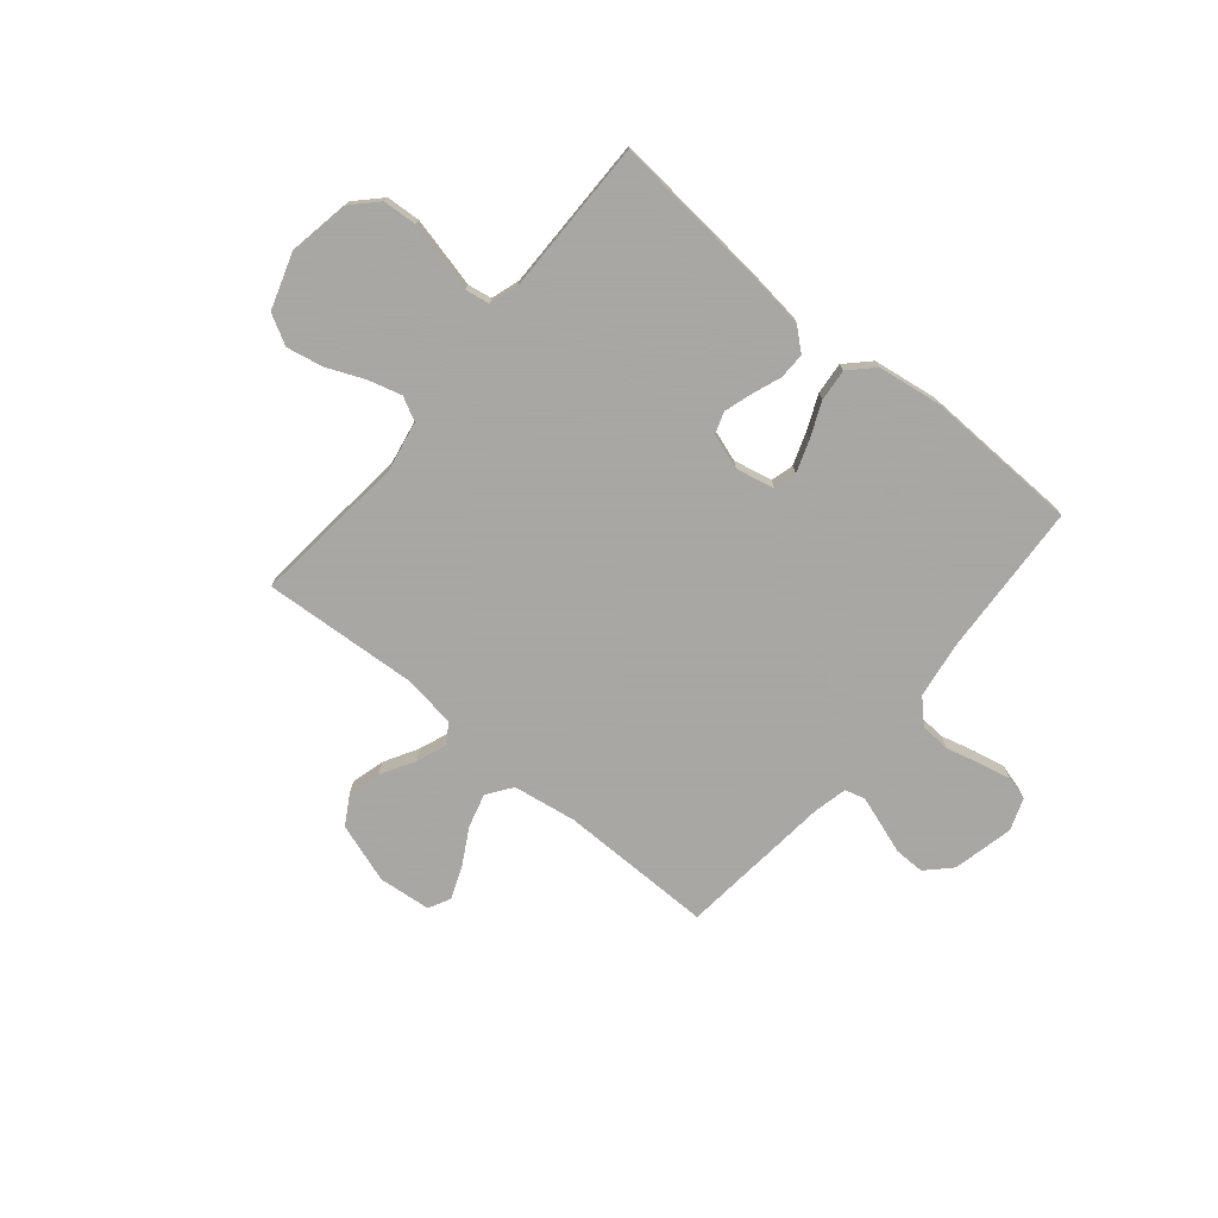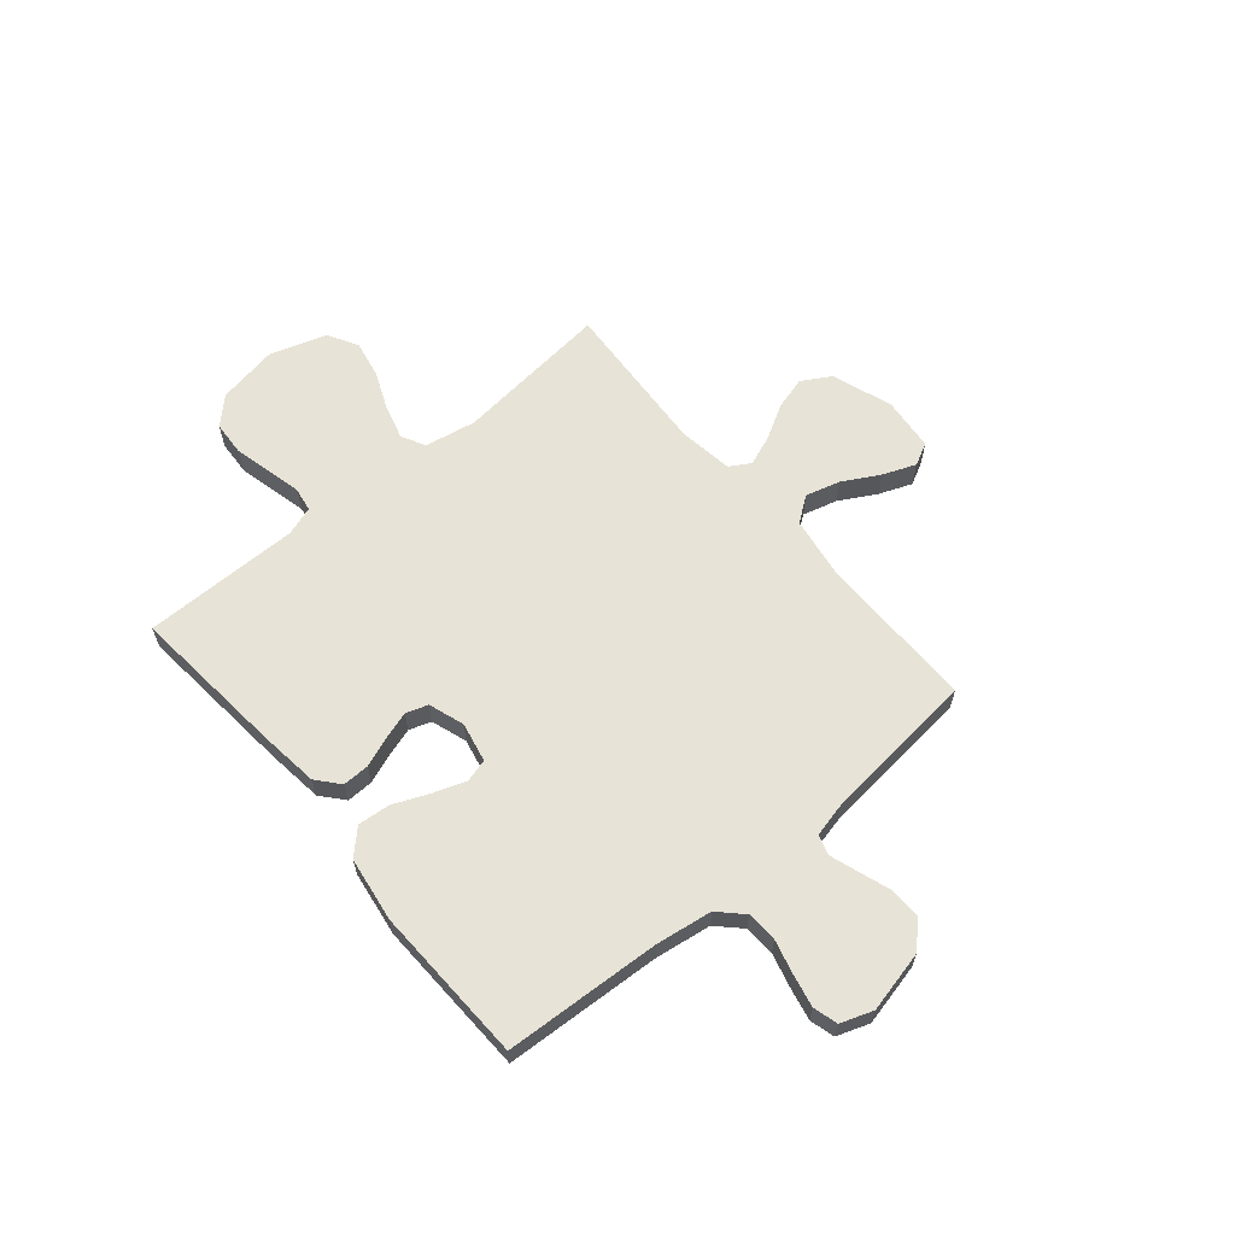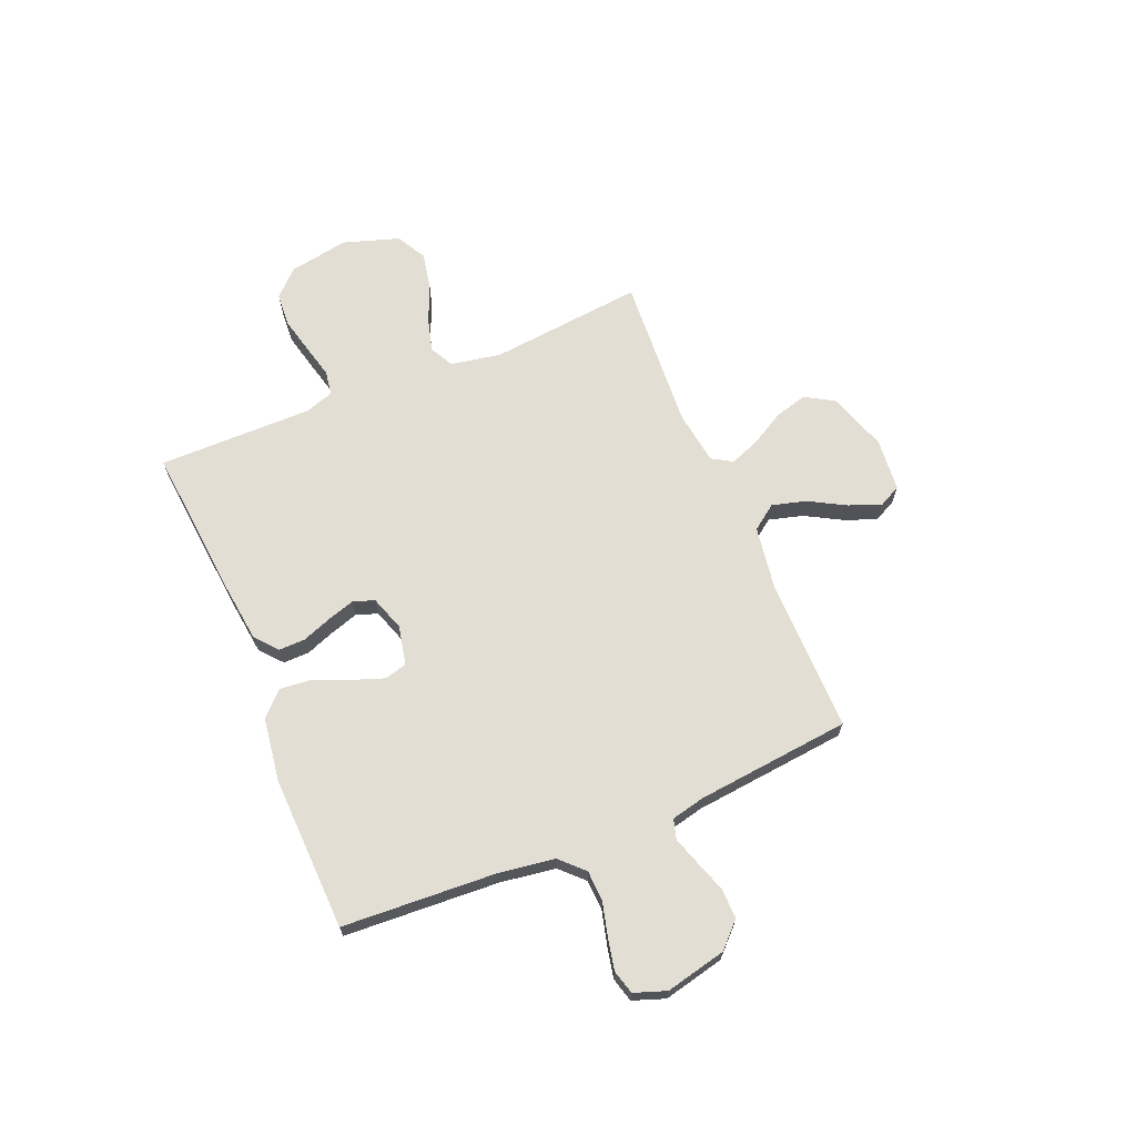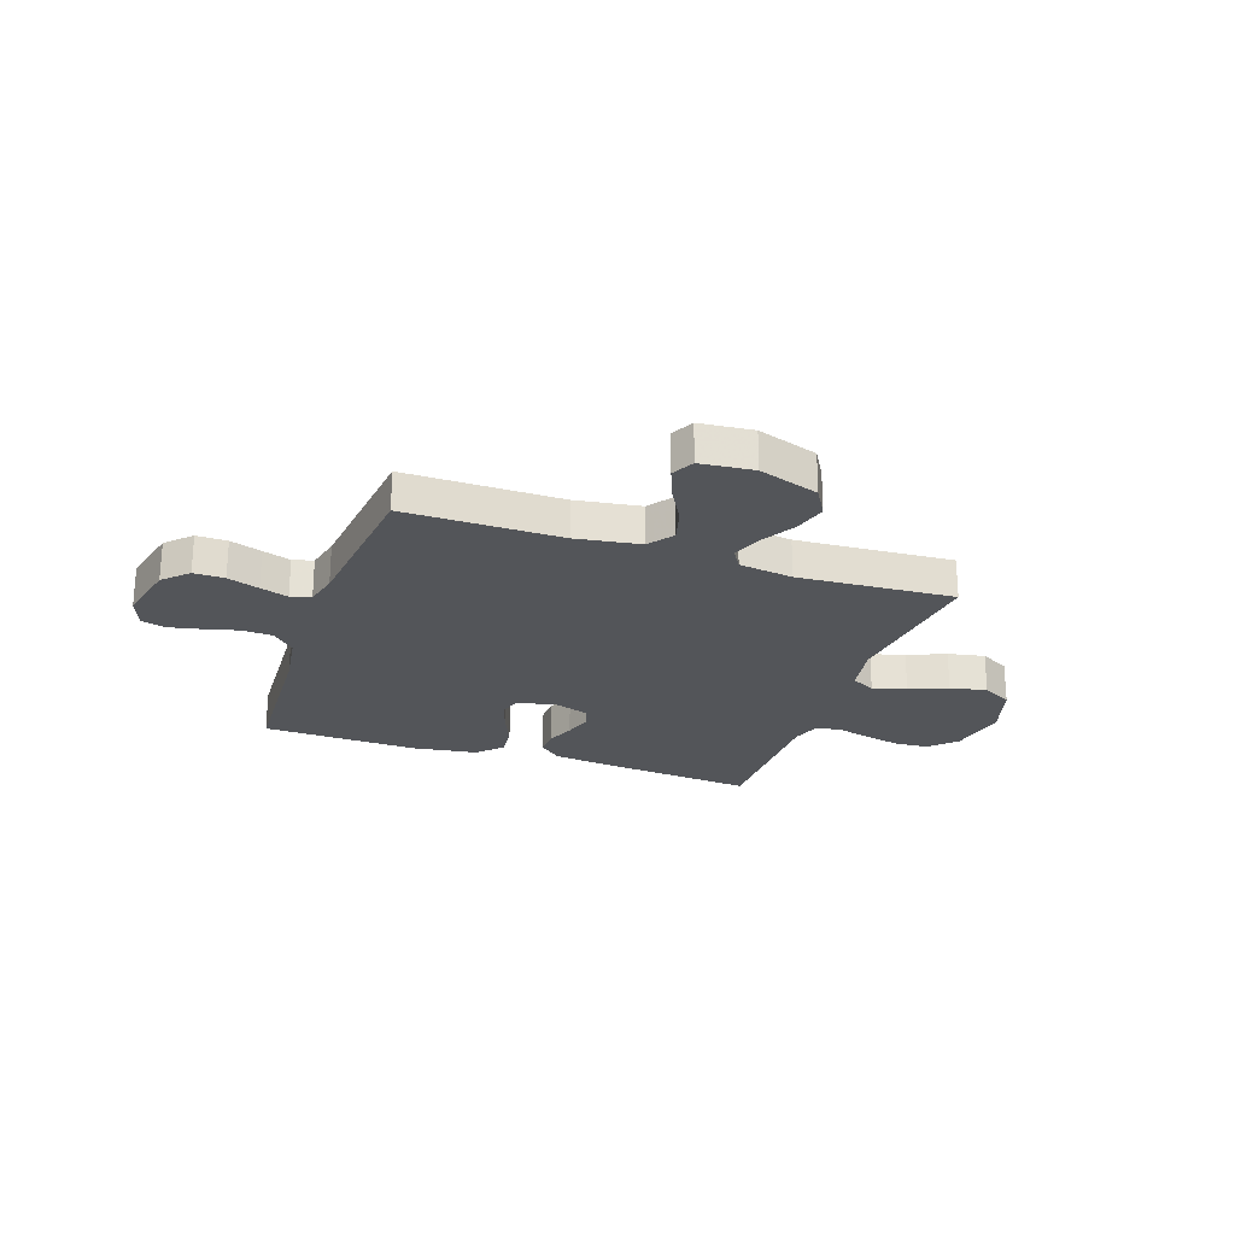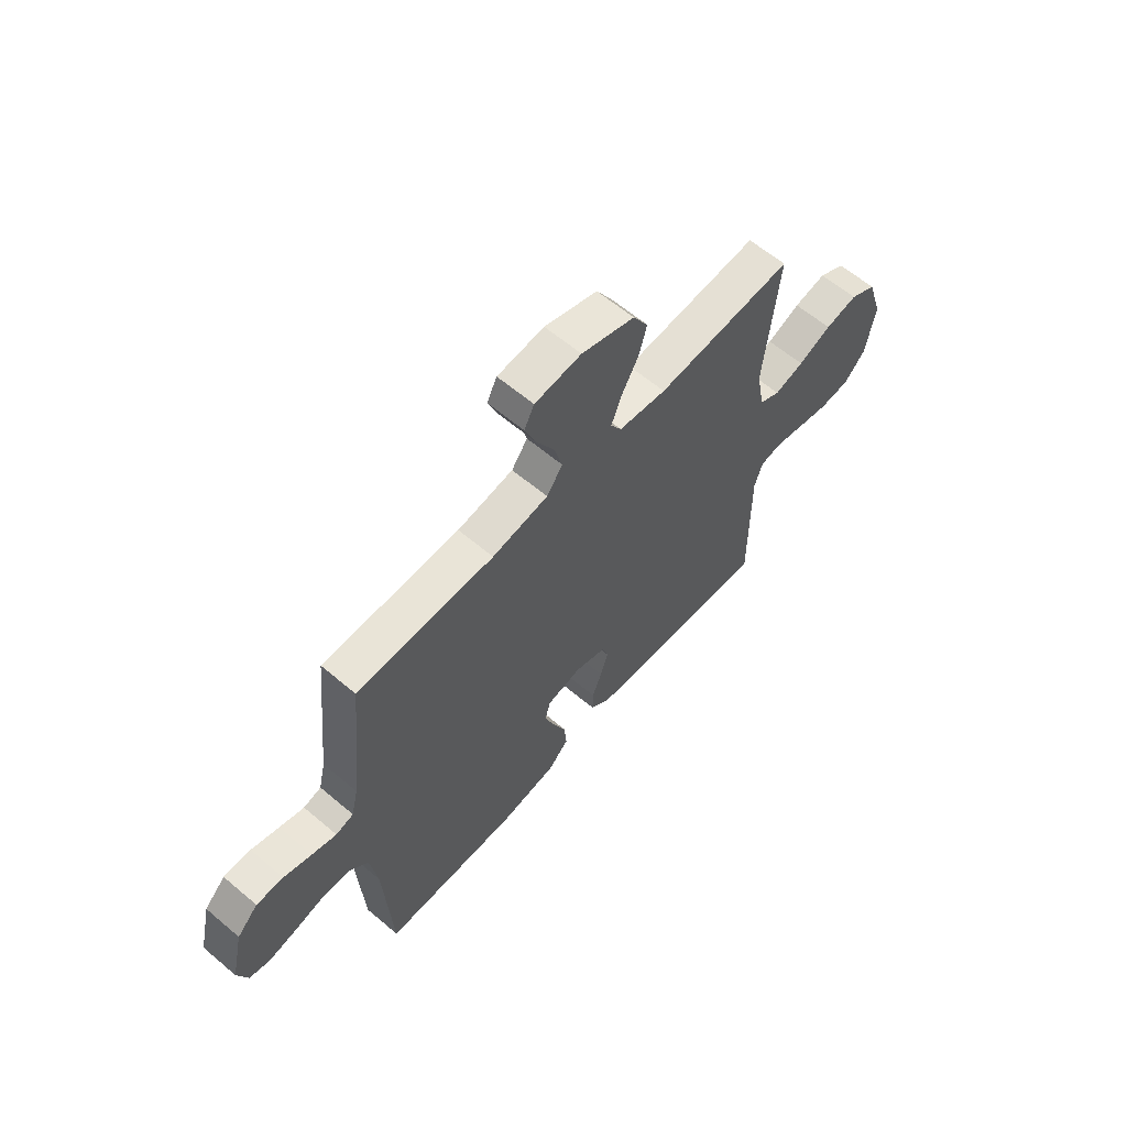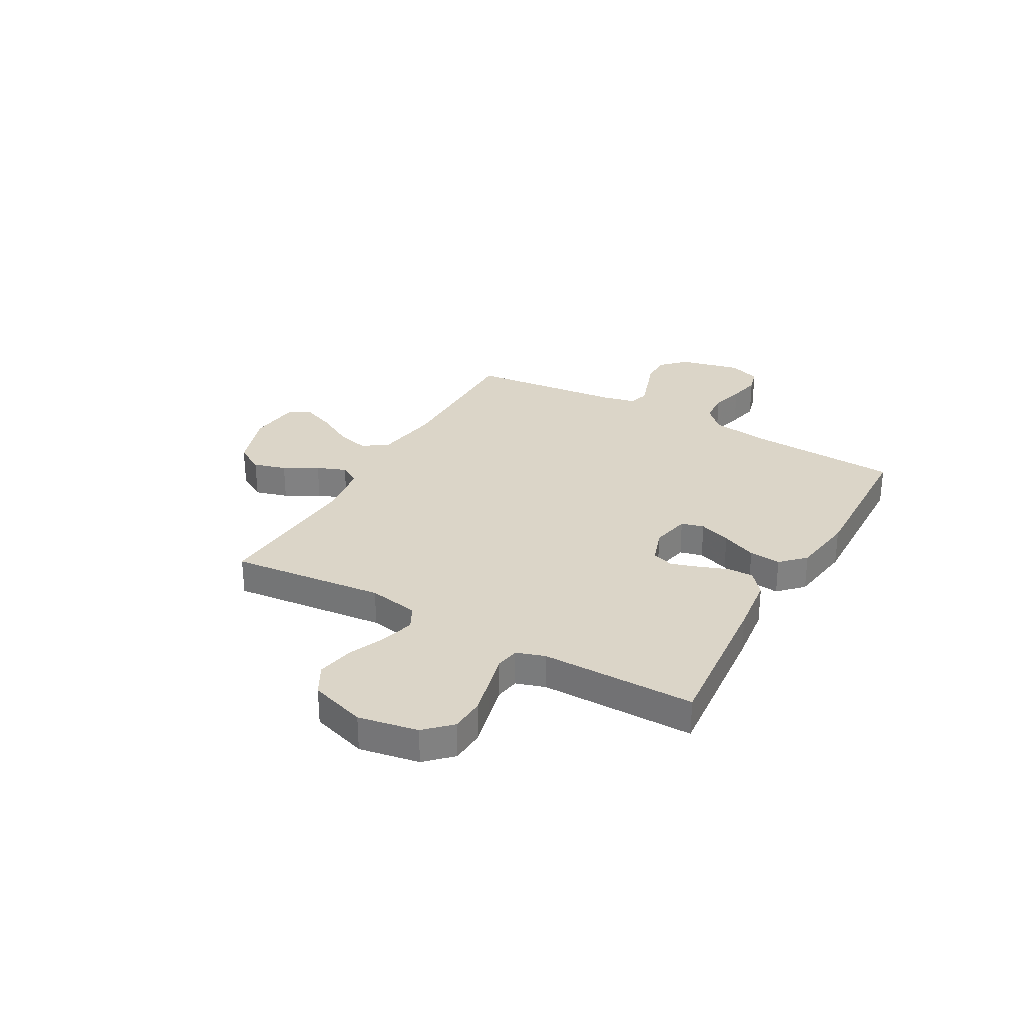
<metadata>
{"format":"obj","ext":"obj","renderer":"f3d","projection":"perspective","resolution":1024,"background":"white","views":[{"elev":-74.4,"azim":140.3,"up":"+Y"},{"elev":62.7,"azim":-130.1,"up":"+Y"},{"elev":67.3,"azim":-112.6,"up":"+Y"},{"elev":-24.2,"azim":-19.2,"up":"+Y"},{"elev":61.5,"azim":-49.3,"up":"+Z"},{"elev":29.6,"azim":119.4,"up":"+Y"}]}
</metadata>
<code>
v 0.5 0.07 0.5
v 0.469 0.07 0.2
v 0.487 0.07 0.102
v 0.533 0.07 0.078
v 0.598 0.07 0.096
v 0.671 0.07 0.127
v 0.742 0.07 0.141
v 0.8 0.07 0.109
v 0.835 0.07 0
v 0.814 0.07 -0.116
v 0.766 0.07 -0.165
v 0.7 0.07 -0.169
v 0.629 0.07 -0.152
v 0.564 0.07 -0.136
v 0.517 0.07 -0.144
v 0.499 0.07 -0.2
v 0.5 0.07 -0.5
v 0.2 0.07 -0.472
v 0.086 0.07 -0.458
v 0.043 0.07 -0.421
v 0.044 0.07 -0.37
v 0.065 0.07 -0.314
v 0.082 0.07 -0.26
v 0.068 0.07 -0.218
v 0 0.07 -0.195
v -0.076 0.07 -0.211
v -0.088 0.07 -0.255
v -0.066 0.07 -0.317
v -0.037 0.07 -0.385
v -0.031 0.07 -0.447
v -0.076 0.07 -0.492
v -0.2 0.07 -0.51
v -0.5 0.07 -0.5
v -0.517 0.07 -0.2
v -0.533 0.07 -0.092
v -0.577 0.07 -0.048
v -0.636 0.07 -0.045
v -0.702 0.07 -0.062
v -0.763 0.07 -0.075
v -0.81 0.07 -0.062
v -0.832 0.07 0
v -0.805 0.07 0.118
v -0.759 0.07 0.164
v -0.7 0.07 0.163
v -0.639 0.07 0.142
v -0.585 0.07 0.124
v -0.546 0.07 0.135
v -0.531 0.07 0.2
v -0.5 0.07 0.5
v -0.2 0.07 0.498
v -0.077 0.07 0.517
v -0.042 0.07 0.565
v -0.06 0.07 0.631
v -0.099 0.07 0.701
v -0.124 0.07 0.764
v -0.102 0.07 0.807
v 0 0.07 0.817
v 0.116 0.07 0.778
v 0.149 0.07 0.722
v 0.131 0.07 0.658
v 0.094 0.07 0.593
v 0.072 0.07 0.536
v 0.096 0.07 0.496
v 0.2 0.07 0.481
v 0.5 0 0.5
v 0.469 0 0.2
v 0.487 0 0.102
v 0.533 0 0.078
v 0.598 0 0.096
v 0.671 0 0.127
v 0.742 0 0.141
v 0.8 0 0.109
v 0.835 0 0
v 0.814 0 -0.116
v 0.766 0 -0.165
v 0.7 0 -0.169
v 0.629 0 -0.152
v 0.564 0 -0.136
v 0.517 0 -0.144
v 0.499 0 -0.2
v 0.5 0 -0.5
v 0.2 0 -0.472
v 0.086 0 -0.458
v 0.043 0 -0.421
v 0.044 0 -0.37
v 0.065 0 -0.314
v 0.082 0 -0.26
v 0.068 0 -0.218
v 0 0 -0.195
v -0.076 0 -0.211
v -0.088 0 -0.255
v -0.066 0 -0.317
v -0.037 0 -0.385
v -0.031 0 -0.447
v -0.076 0 -0.492
v -0.2 0 -0.51
v -0.5 0 -0.5
v -0.517 0 -0.2
v -0.533 0 -0.092
v -0.577 0 -0.048
v -0.636 0 -0.045
v -0.702 0 -0.062
v -0.763 0 -0.075
v -0.81 0 -0.062
v -0.832 0 0
v -0.805 0 0.118
v -0.759 0 0.164
v -0.7 0 0.163
v -0.639 0 0.142
v -0.585 0 0.124
v -0.546 0 0.135
v -0.531 0 0.2
v -0.5 0 0.5
v -0.2 0 0.498
v -0.077 0 0.517
v -0.042 0 0.565
v -0.06 0 0.631
v -0.099 0 0.701
v -0.124 0 0.764
v -0.102 0 0.807
v 0 0 0.817
v 0.116 0 0.778
v 0.149 0 0.722
v 0.131 0 0.658
v 0.094 0 0.593
v 0.072 0 0.536
v 0.096 0 0.496
v 0.2 0 0.481
f 59 60 61
f 58 59 61
f 57 58 61
f 56 57 61
f 55 56 61
f 54 55 61
f 53 54 61
f 52 53 61 62
f 51 52 62 63
f 48 49 50
f 51 63 64
f 50 51 64
f 48 50 64
f 47 48 64
f 43 44 45
f 42 43 45
f 41 42 45
f 40 41 45
f 39 40 45
f 38 39 45
f 37 38 45
f 36 37 45 46
f 35 36 46 47
f 32 33 34
f 31 32 34
f 30 31 34
f 29 30 34
f 28 29 34
f 34 35 47
f 28 34 47
f 27 28 47
f 20 21 22
f 19 20 22
f 18 19 22
f 17 18 22
f 16 17 22
f 15 16 22 23
f 12 13 14
f 11 12 14
f 10 11 14
f 9 10 14
f 8 9 14
f 7 8 14
f 6 7 14
f 5 6 14
f 4 5 14 15
f 15 23 24
f 4 15 24
f 3 4 24
f 64 1 2
f 3 24 25
f 2 3 25
f 64 2 25
f 47 64 25
f 26 27 47
f 25 26 47
f 125 124 123
f 125 123 122
f 125 122 121
f 125 121 120
f 125 120 119
f 125 119 118
f 125 118 117
f 126 125 117 116
f 127 126 116 115
f 114 113 112
f 128 127 115
f 128 115 114
f 128 114 112
f 128 112 111
f 109 108 107
f 109 107 106
f 109 106 105
f 109 105 104
f 109 104 103
f 109 103 102
f 109 102 101
f 110 109 101 100
f 111 110 100 99
f 98 97 96
f 98 96 95
f 98 95 94
f 98 94 93
f 98 93 92
f 111 99 98
f 111 98 92
f 111 92 91
f 86 85 84
f 86 84 83
f 86 83 82
f 86 82 81
f 86 81 80
f 87 86 80 79
f 78 77 76
f 78 76 75
f 78 75 74
f 78 74 73
f 78 73 72
f 78 72 71
f 78 71 70
f 78 70 69
f 79 78 69 68
f 88 87 79
f 88 79 68
f 88 68 67
f 66 65 128
f 89 88 67
f 89 67 66
f 89 66 128
f 89 128 111
f 111 91 90
f 111 90 89
f 1 65 66 2
f 2 66 67 3
f 3 67 68 4
f 4 68 69 5
f 5 69 70 6
f 6 70 71 7
f 7 71 72 8
f 8 72 73 9
f 9 73 74 10
f 10 74 75 11
f 11 75 76 12
f 12 76 77 13
f 13 77 78 14
f 14 78 79 15
f 15 79 80 16
f 16 80 81 17
f 17 81 82 18
f 18 82 83 19
f 19 83 84 20
f 20 84 85 21
f 21 85 86 22
f 22 86 87 23
f 23 87 88 24
f 24 88 89 25
f 25 89 90 26
f 26 90 91 27
f 27 91 92 28
f 28 92 93 29
f 29 93 94 30
f 30 94 95 31
f 31 95 96 32
f 32 96 97 33
f 33 97 98 34
f 34 98 99 35
f 35 99 100 36
f 36 100 101 37
f 37 101 102 38
f 38 102 103 39
f 39 103 104 40
f 40 104 105 41
f 41 105 106 42
f 42 106 107 43
f 43 107 108 44
f 44 108 109 45
f 45 109 110 46
f 46 110 111 47
f 47 111 112 48
f 48 112 113 49
f 49 113 114 50
f 50 114 115 51
f 51 115 116 52
f 52 116 117 53
f 53 117 118 54
f 54 118 119 55
f 55 119 120 56
f 56 120 121 57
f 57 121 122 58
f 58 122 123 59
f 59 123 124 60
f 60 124 125 61
f 61 125 126 62
f 62 126 127 63
f 63 127 128 64
f 64 128 65 1

</code>
